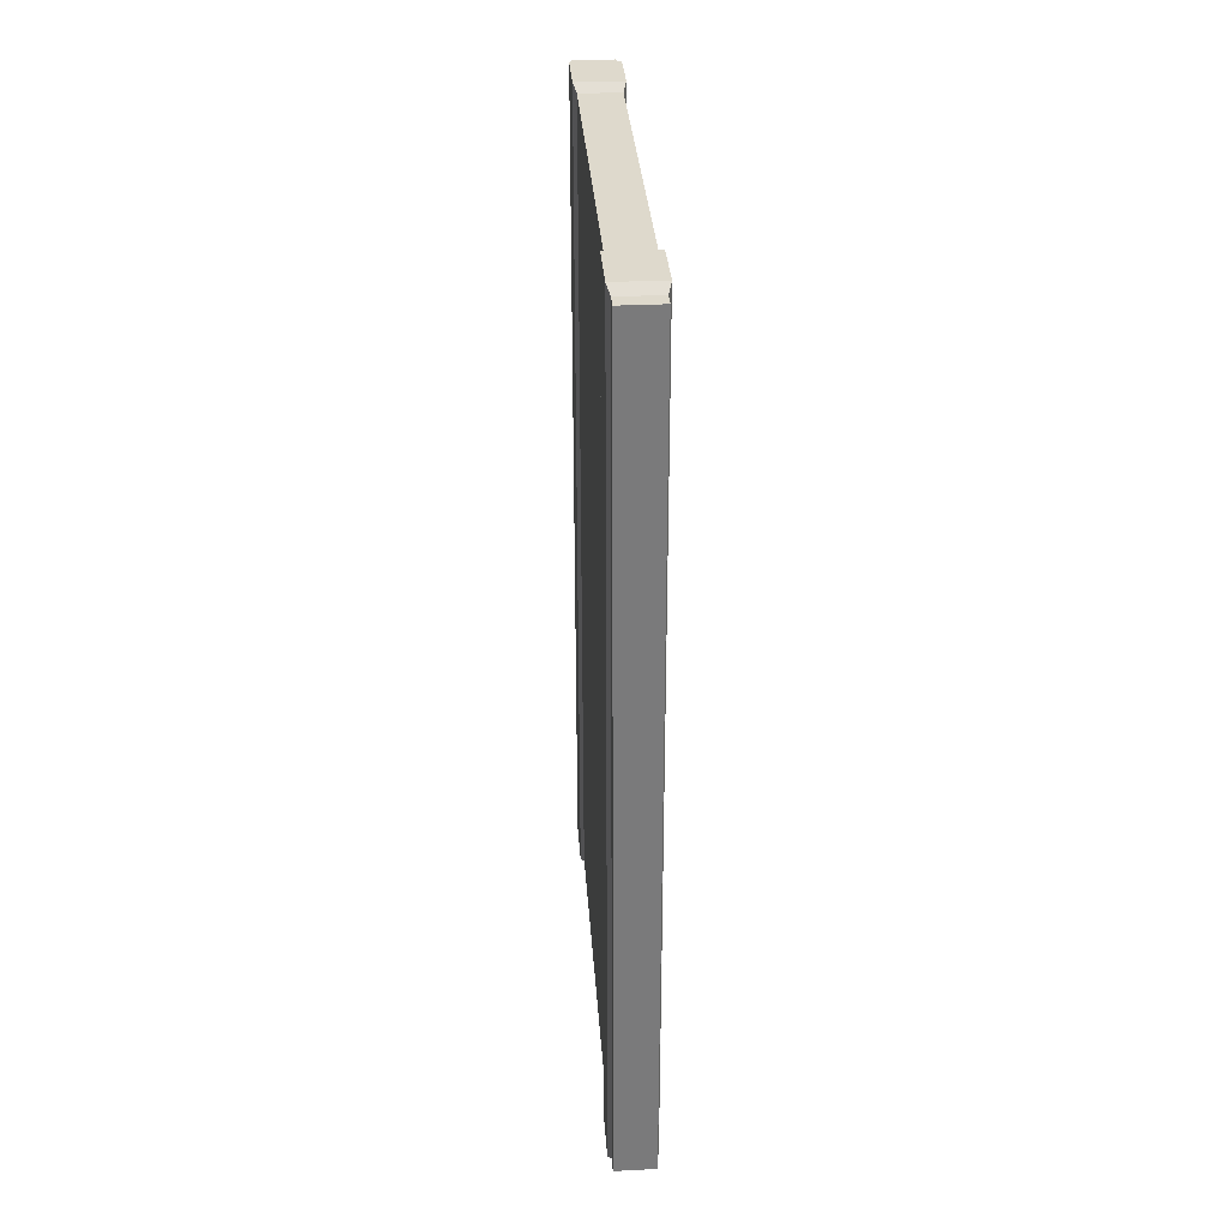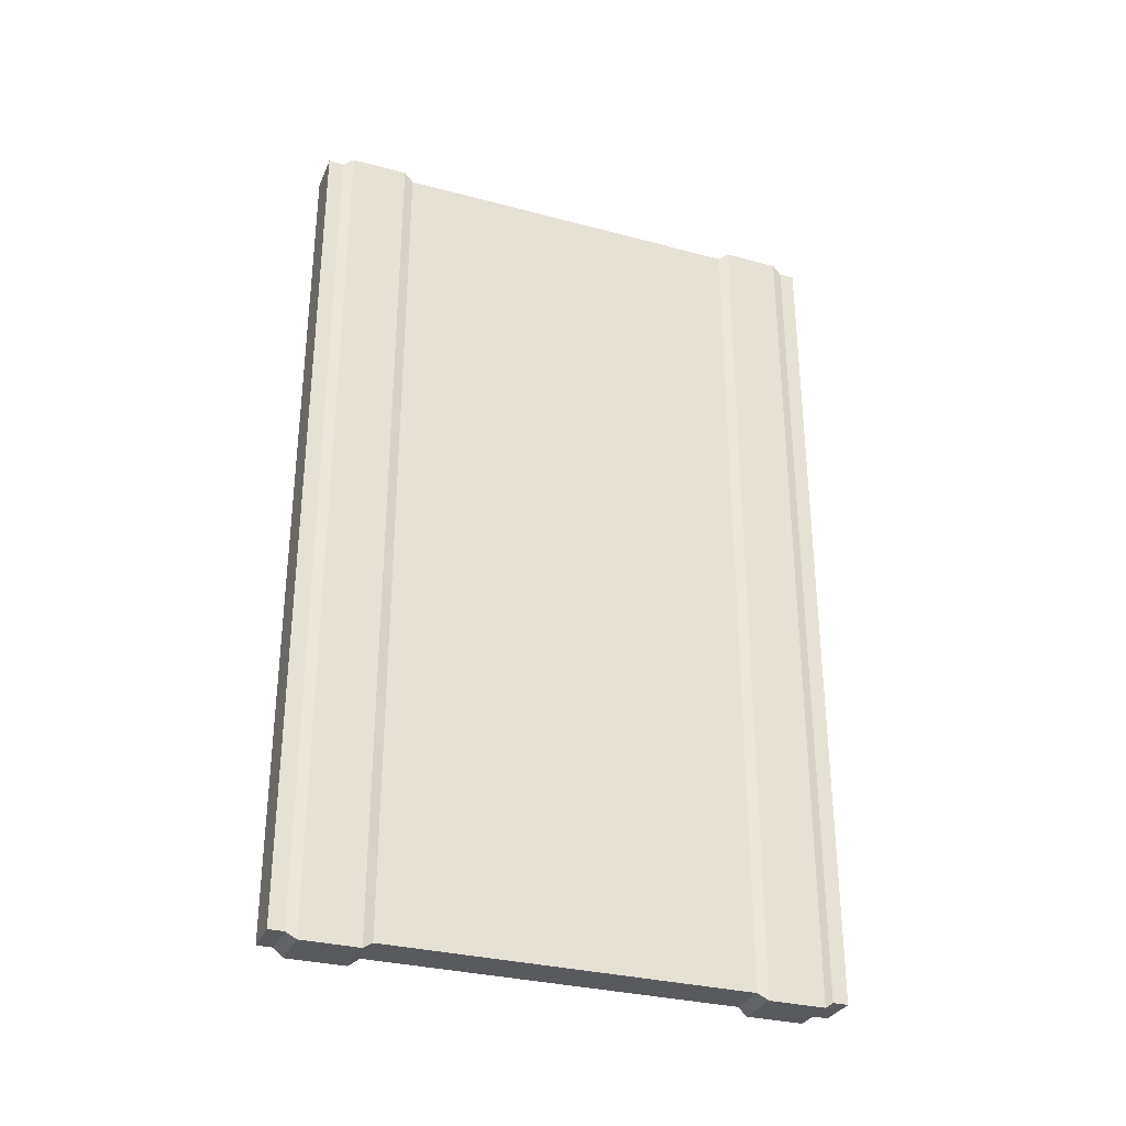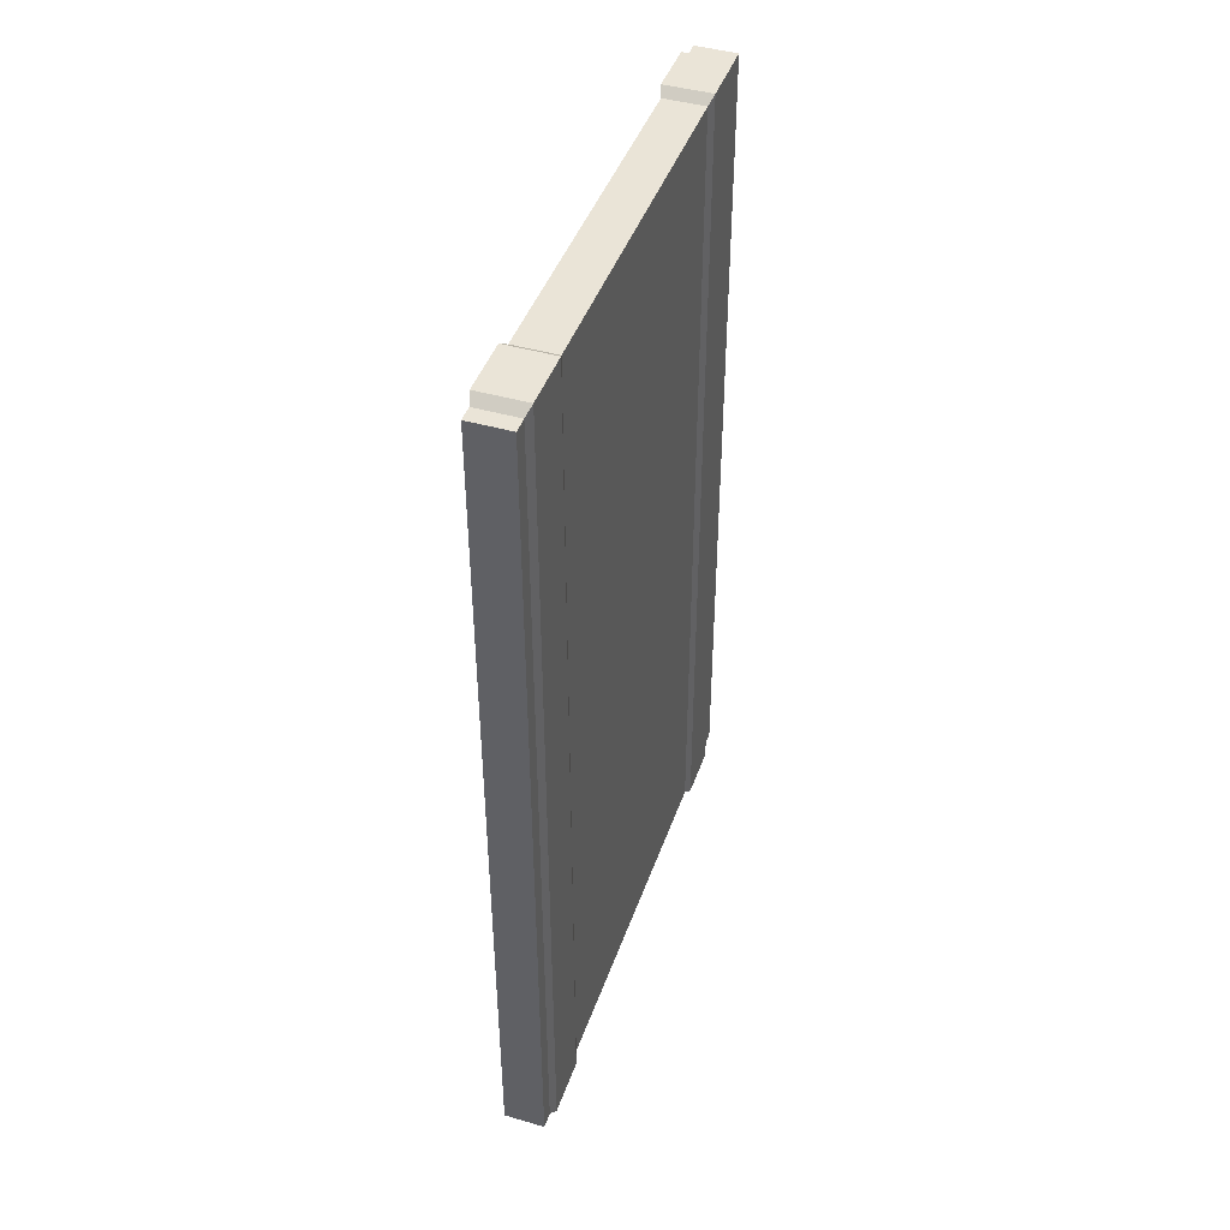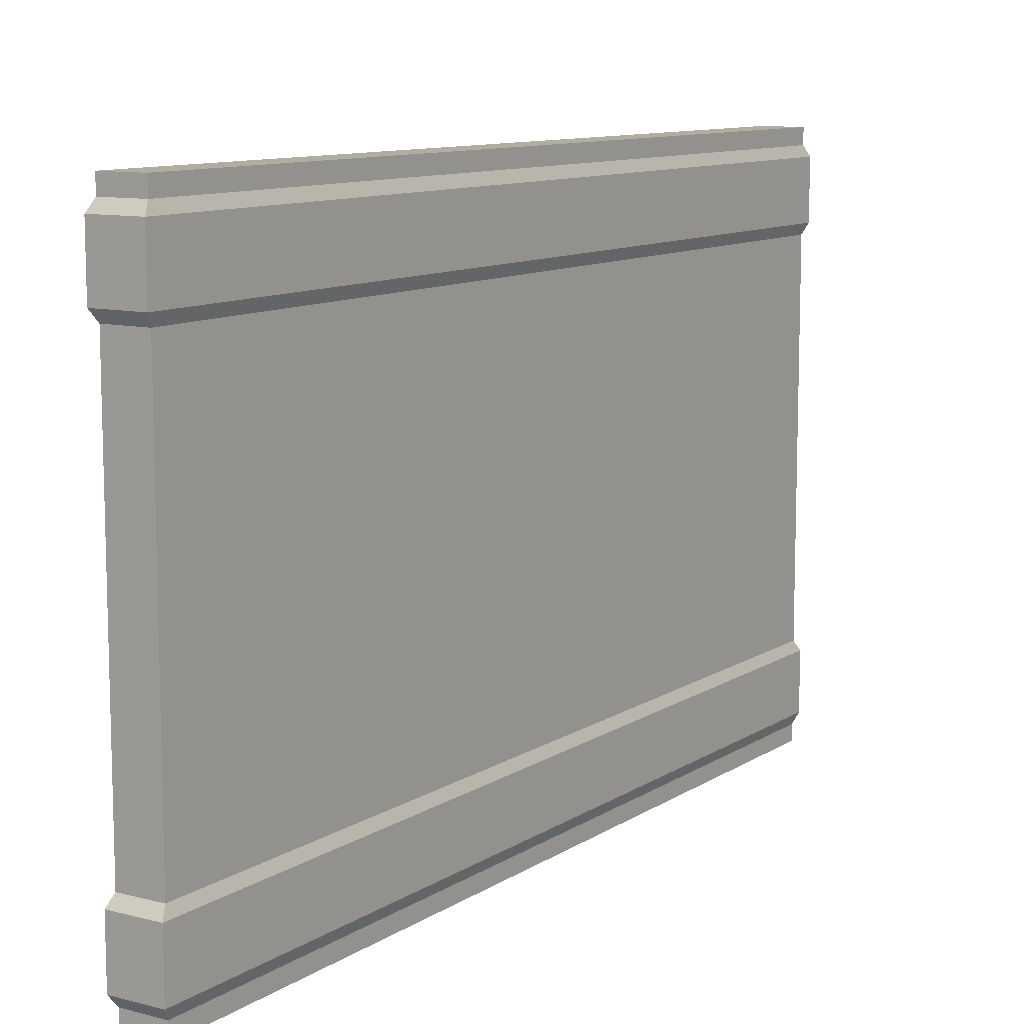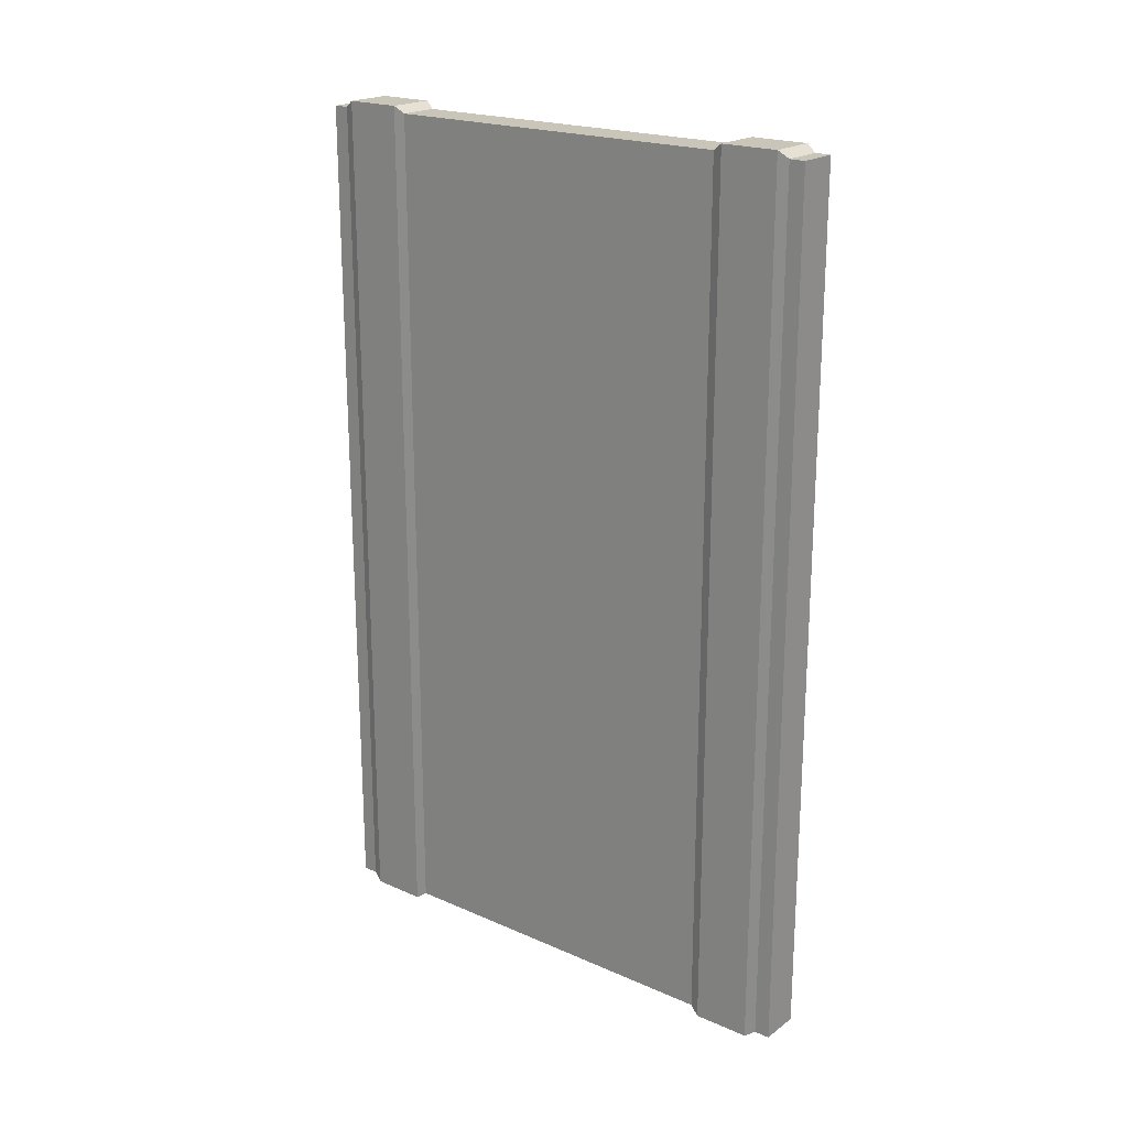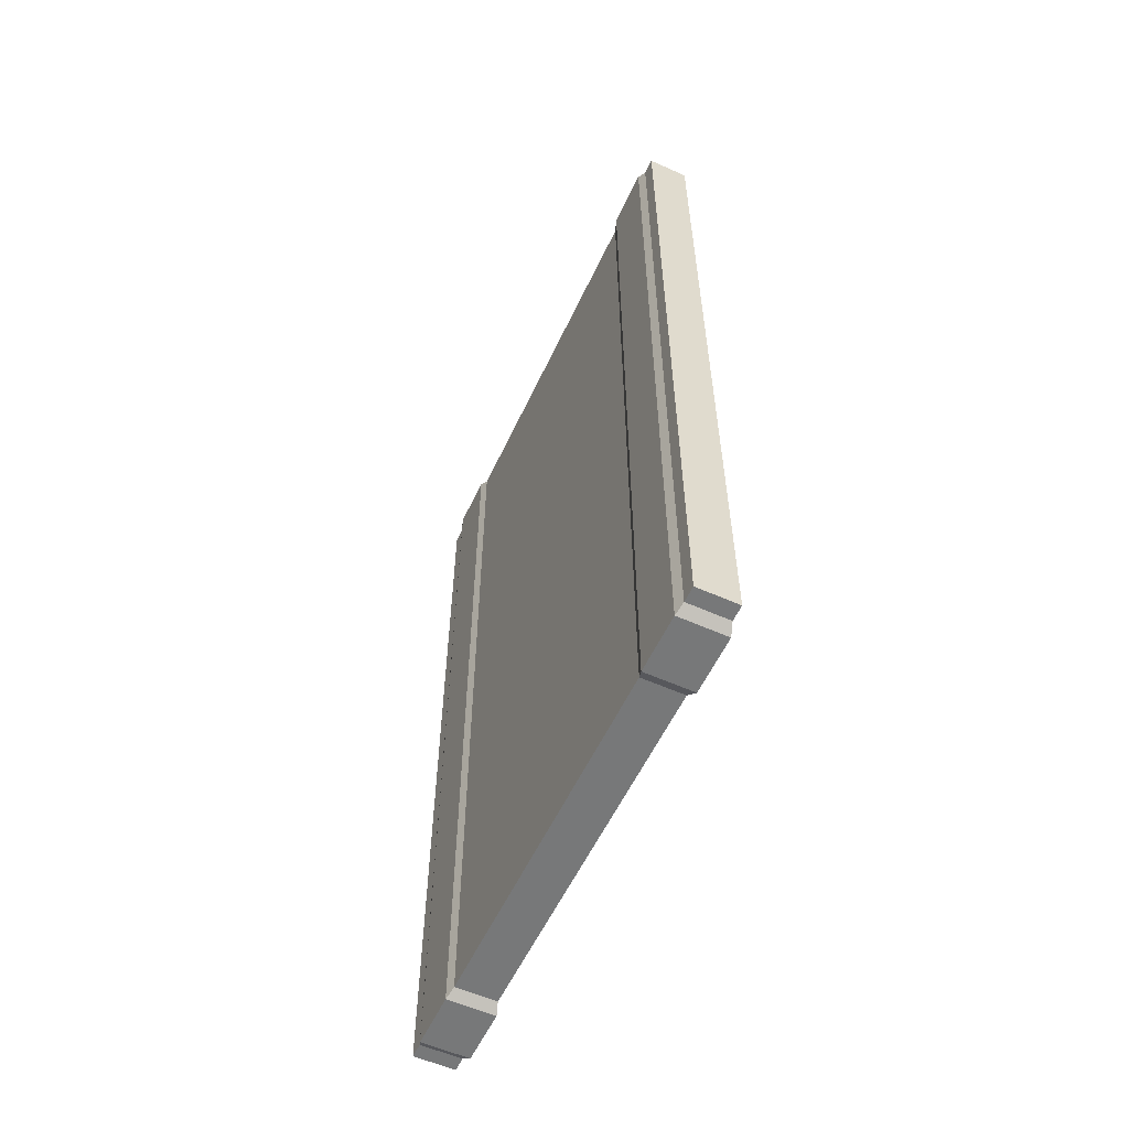
<metadata>
{"format":"obj","ext":"obj","renderer":"f3d","projection":"perspective","resolution":1024,"background":"white","views":[{"elev":32.2,"azim":-4.0,"up":"+Z"},{"elev":-31.3,"azim":-110.7,"up":"+Z"},{"elev":43.8,"azim":-161.3,"up":"+Z"},{"elev":10.4,"azim":-147.0,"up":"+Y"},{"elev":20.6,"azim":-51.7,"up":"+Z"},{"elev":-57.3,"azim":-24.9,"up":"+Z"}]}
</metadata>
<code>
v -15.05 -200.2 -314.9
v 15.05 -200.2 -314.9
v 15.05 -200.2 314.9
v -15.05 -200.2 314.9
v -17.52 -181.5 -320
v -17.52 -139.8 -320
v 17.52 -139.8 -320
v 17.52 -181.5 -320
v 17.52 -139.8 320
v 17.52 -181.5 320
v -17.52 -181.5 320
v -17.52 -139.8 320
v 15.05 -188.9 314.9
v -15.05 -188.9 314.9
v -15.05 -188.9 -314.9
v 15.05 -188.9 -314.9
v -15.05 -132.5 -314.9
v 15.05 -132.5 -314.9
v 15.05 -132.5 314.9
v -15.05 -132.5 314.9
v -15.05 200.2 -314.9
v -15.05 200.2 314.9
v 15.05 200.2 314.9
v 15.05 200.2 -314.9
v -17.52 181.5 -320
v 17.52 181.5 -320
v 17.52 139.8 -320
v -17.52 139.8 -320
v 17.52 181.5 320
v 17.52 139.8 320
v -17.52 181.5 320
v -17.52 139.8 320
v -15.05 188.9 314.9
v 15.05 188.9 314.9
v -15.05 188.9 -314.9
v 15.05 188.9 -314.9
v 15.05 132.5 -314.9
v -15.05 132.5 -314.9
v 15.05 132.5 314.9
v -15.05 132.5 314.9
g Cube
f 2 3 4 1
f 7 8 5 6
f 7 9 10 8
f 12 6 5 11
f 10 9 12 11
f 3 13 14 4
f 14 15 1 4
f 16 13 3 2
f 16 2 1 15
f 18 7 6 17
f 9 7 18 19
f 20 17 6 12
f 9 19 20 12
f 13 10 11 14
f 15 14 11 5
f 8 10 13 16
f 8 16 15 5
f 23 24 21 22
f 26 27 28 25
f 26 29 30 27
f 31 25 28 32
f 30 29 31 32
f 34 23 22 33
f 22 21 35 33
f 24 23 34 36
f 24 36 35 21
f 27 37 38 28
f 27 30 39 37
f 38 40 32 28
f 39 30 32 40
f 29 34 33 31
f 33 35 25 31
f 29 26 36 34
f 36 26 25 35
f 40 38 17 20
f 37 18 17 38
f 37 39 19 18
f 19 39 40 20

</code>
